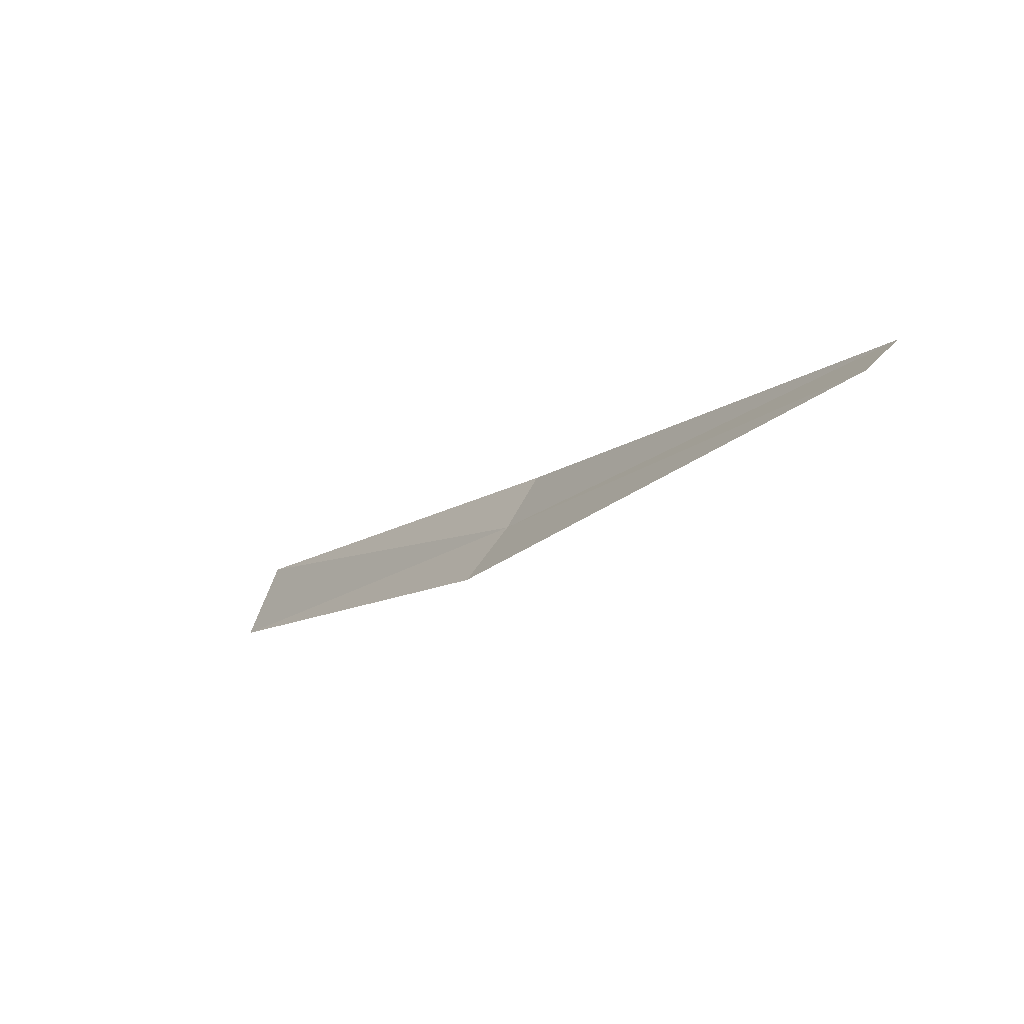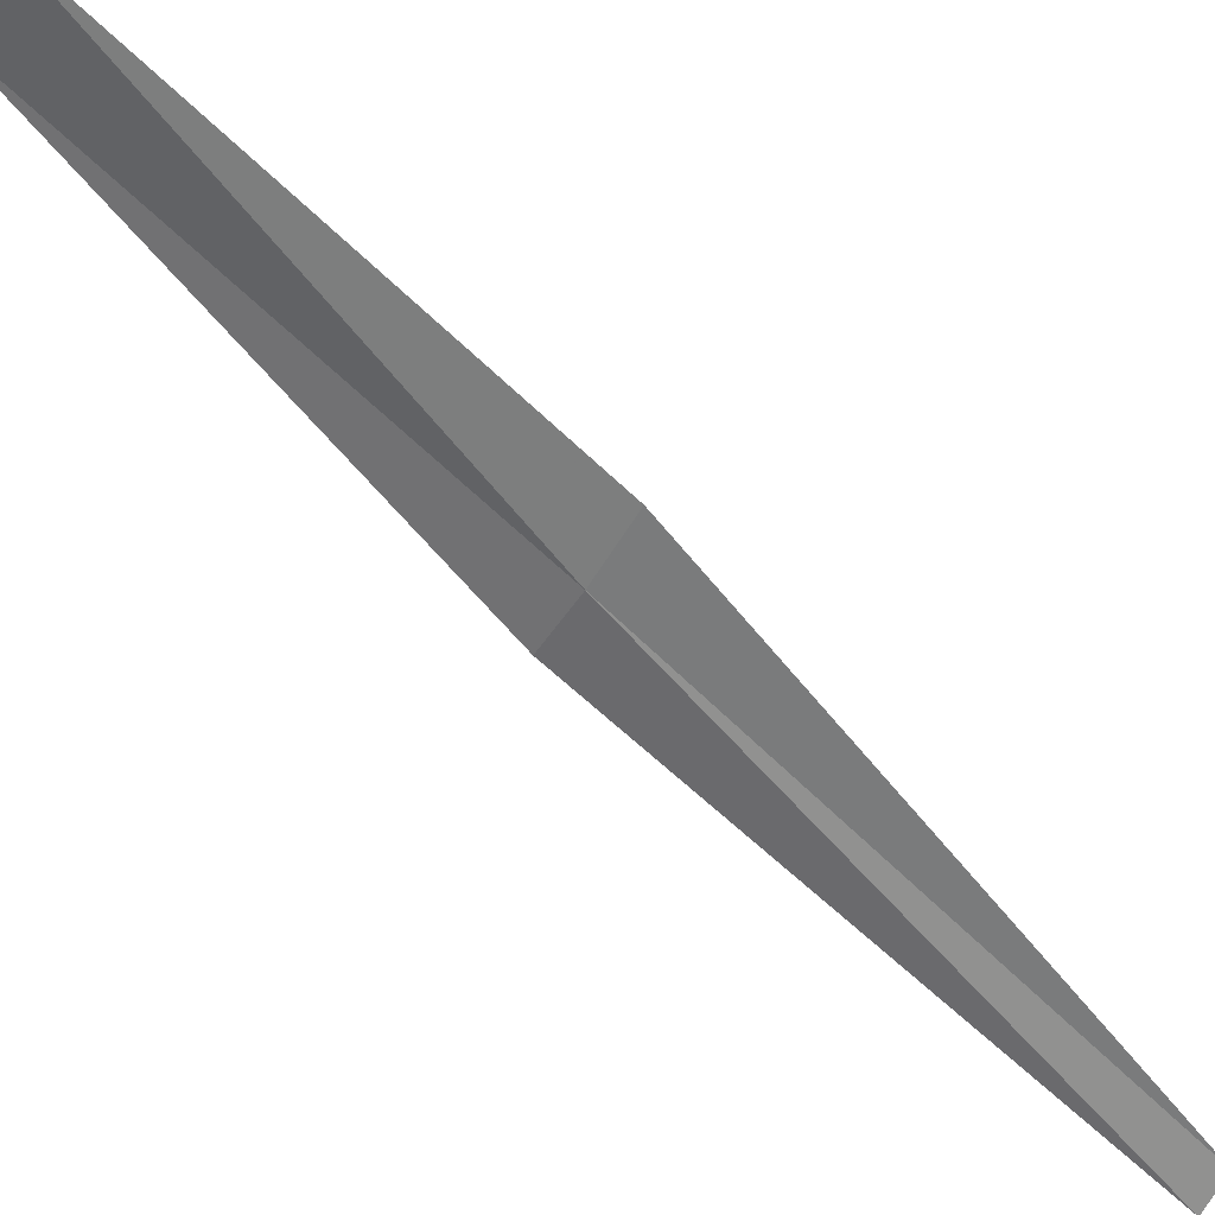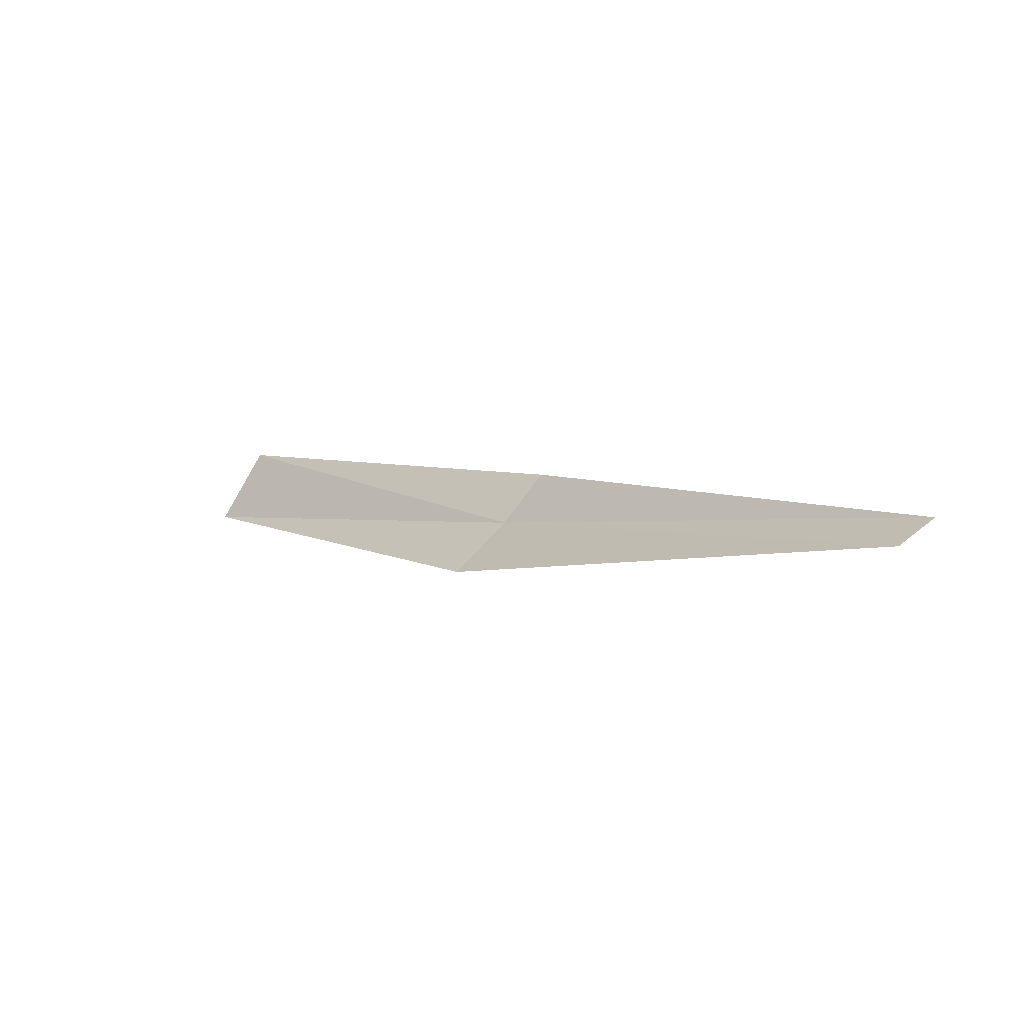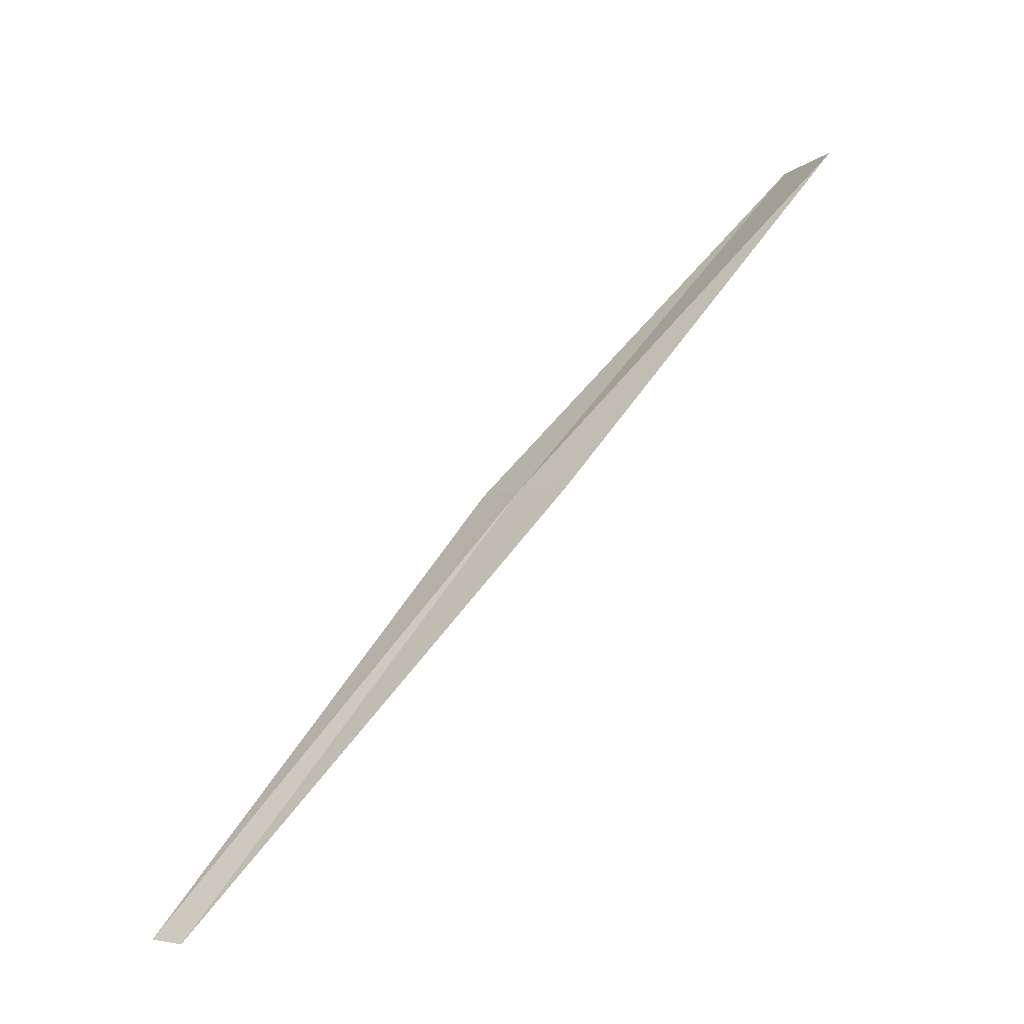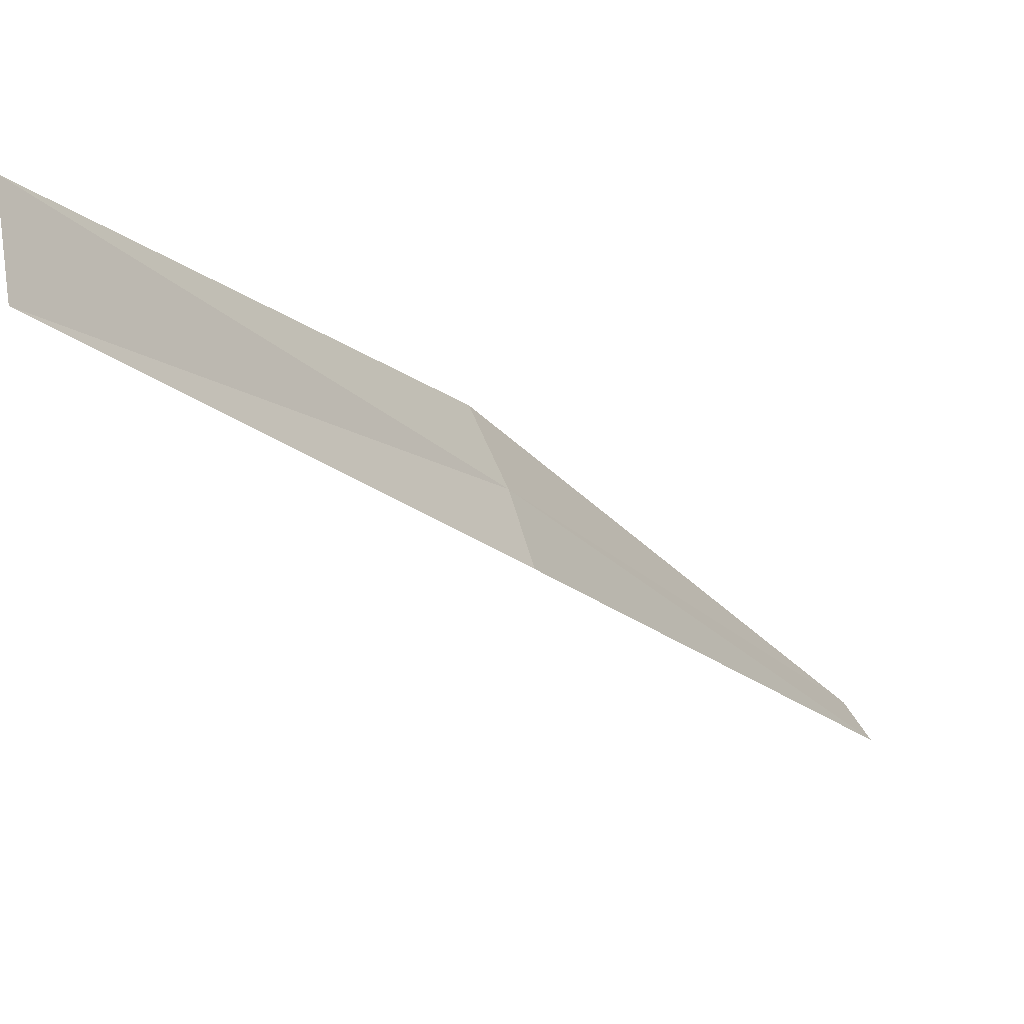
<metadata>
{"format":"obj","ext":"obj","renderer":"f3d","projection":"perspective","resolution":1024,"background":"white","views":[{"elev":-79.9,"azim":169.5,"up":"+Y"},{"elev":64.2,"azim":-85.7,"up":"+Z"},{"elev":-67.5,"azim":160.1,"up":"+Y"},{"elev":-42.3,"azim":-18.4,"up":"+Y"},{"elev":10.7,"azim":-174.8,"up":"+Z"}]}
</metadata>
<code>
v 13.57 90.19 1.847
v 13.67 90.09 2.018
v 12.79 88.86 1.038
v 12.72 88.91 0.9501
v 14.41 91.31 2.624
v 13.5 90.29 1.686
v 14.36 91.44 2.396
f 1 2 3
f 1 3 4
f 1 5 2
f 1 4 6
f 1 7 5
f 1 6 7

</code>
